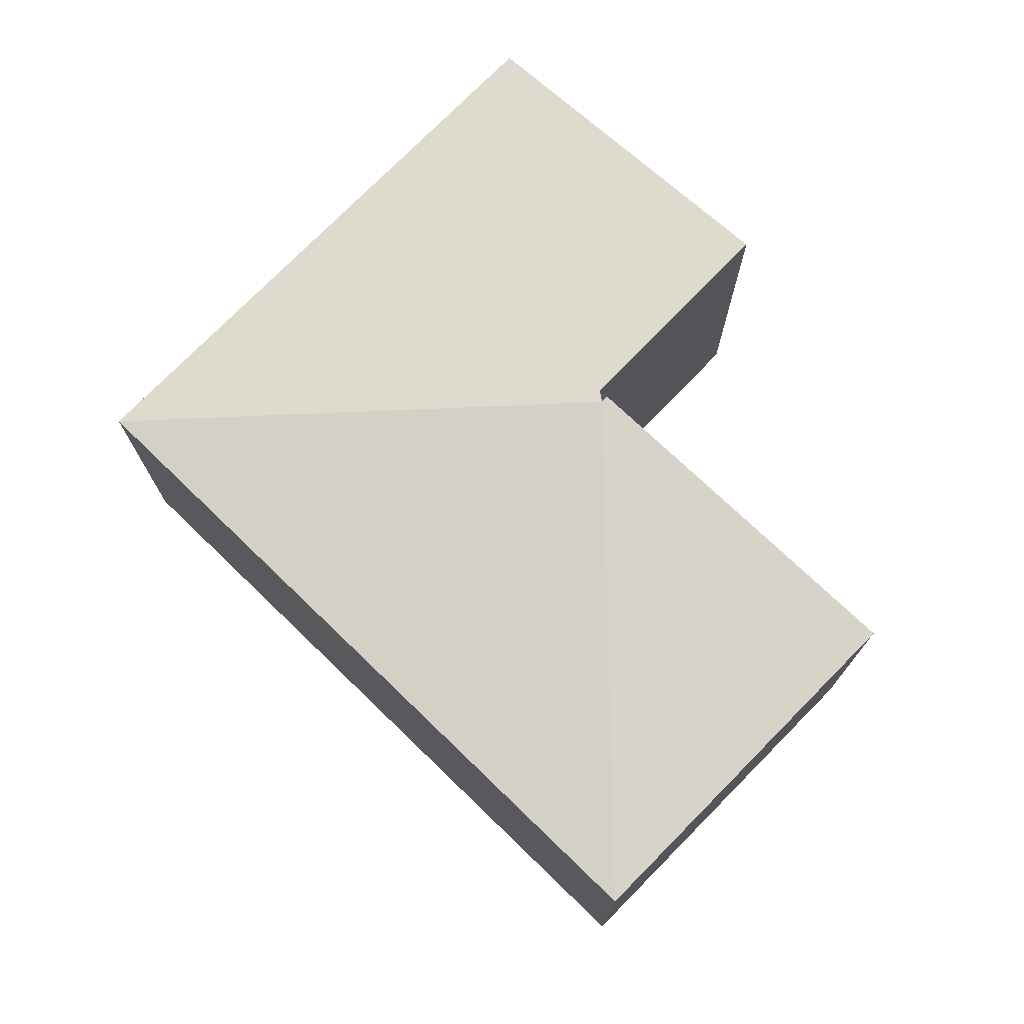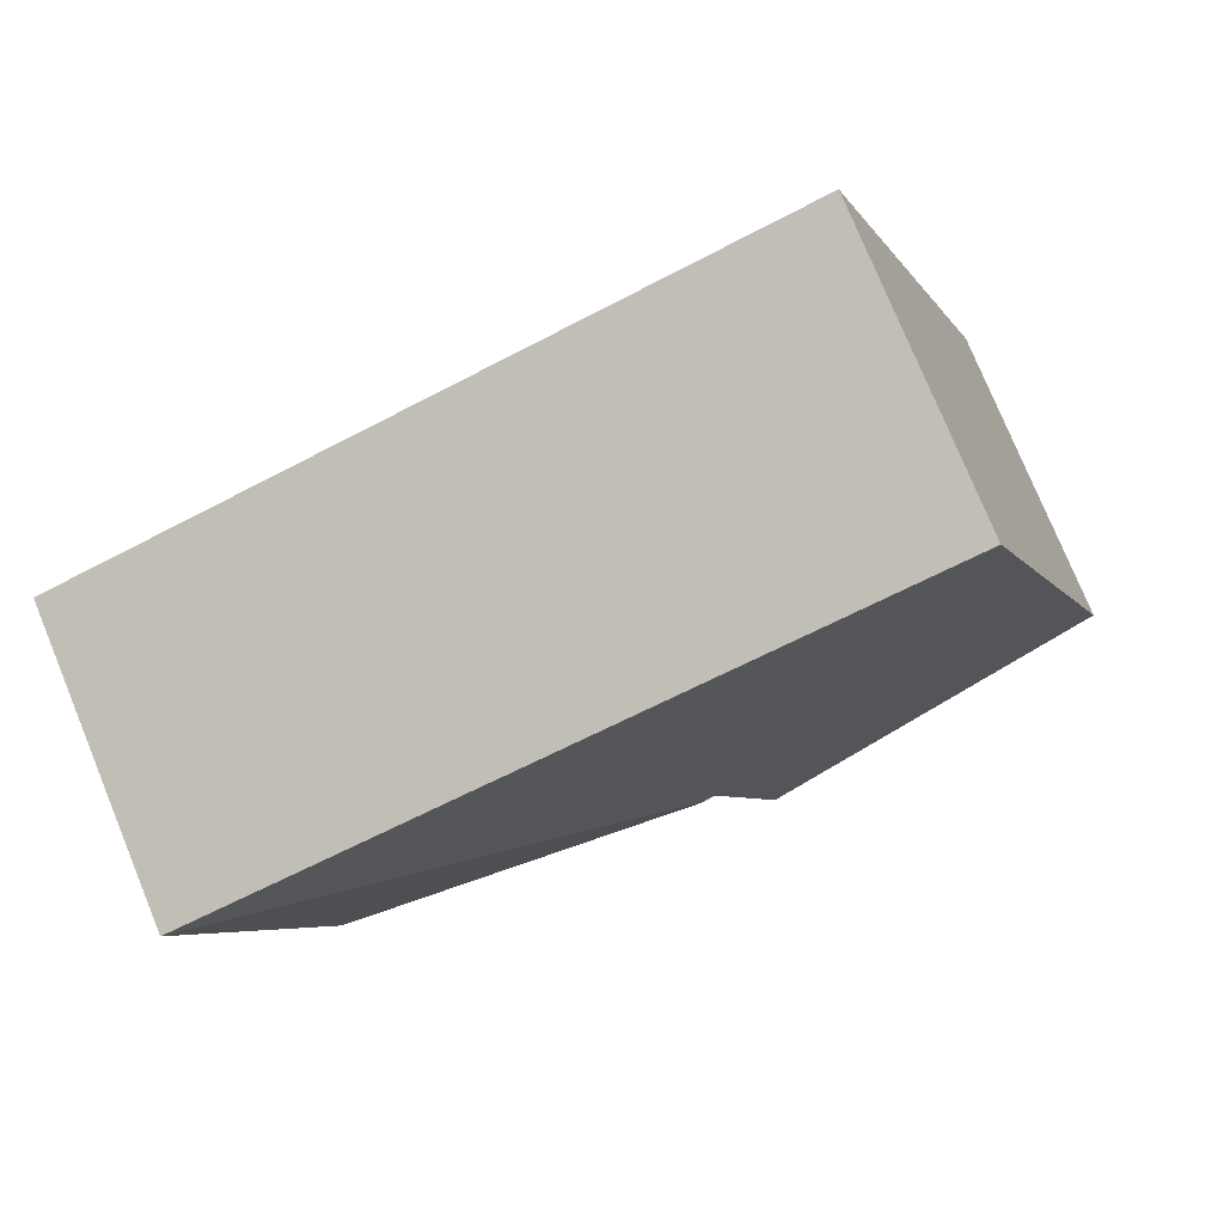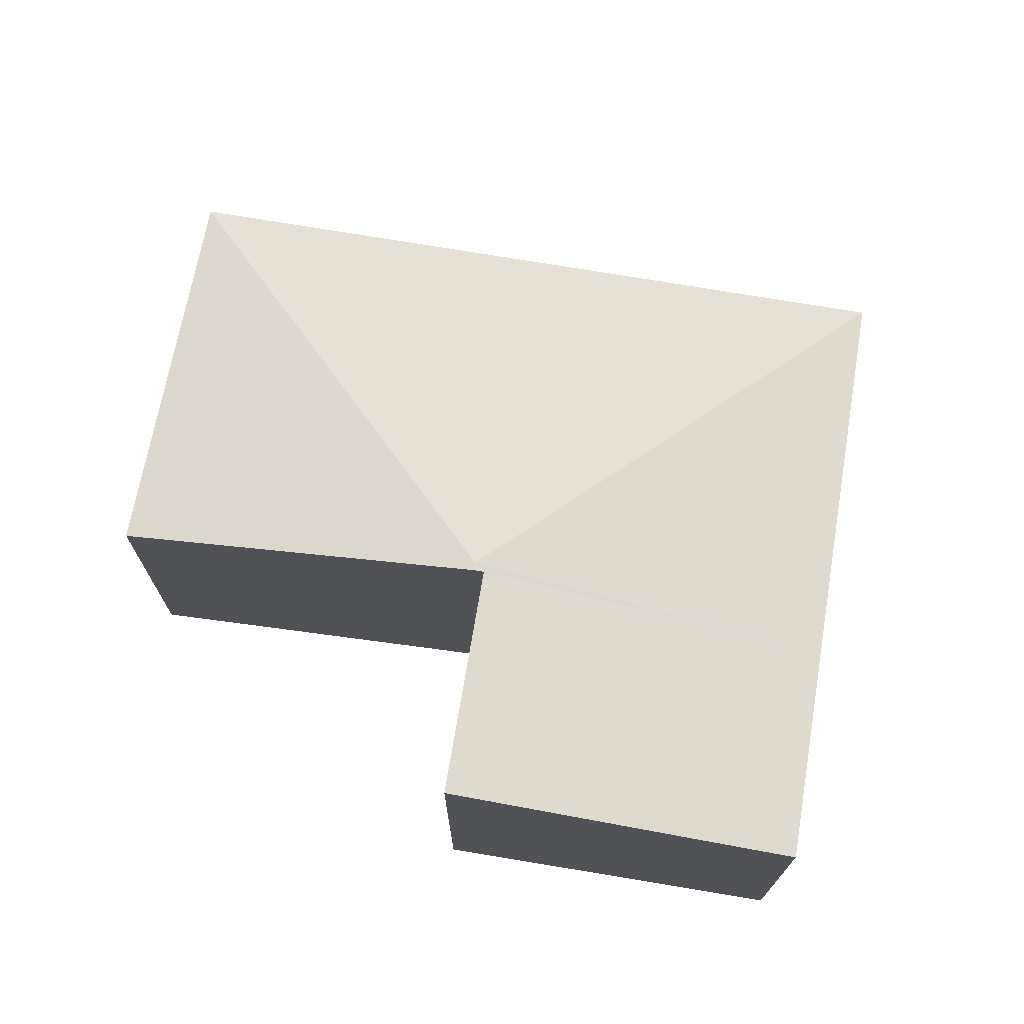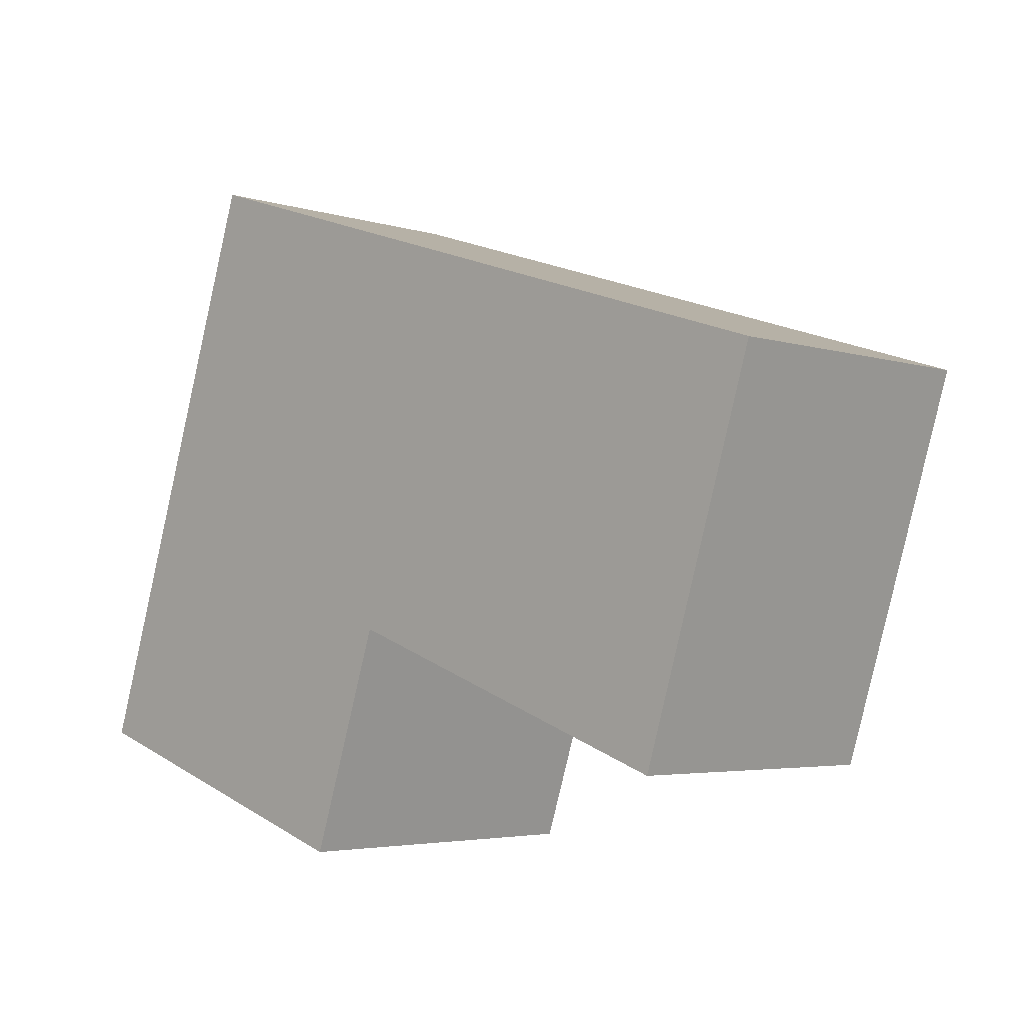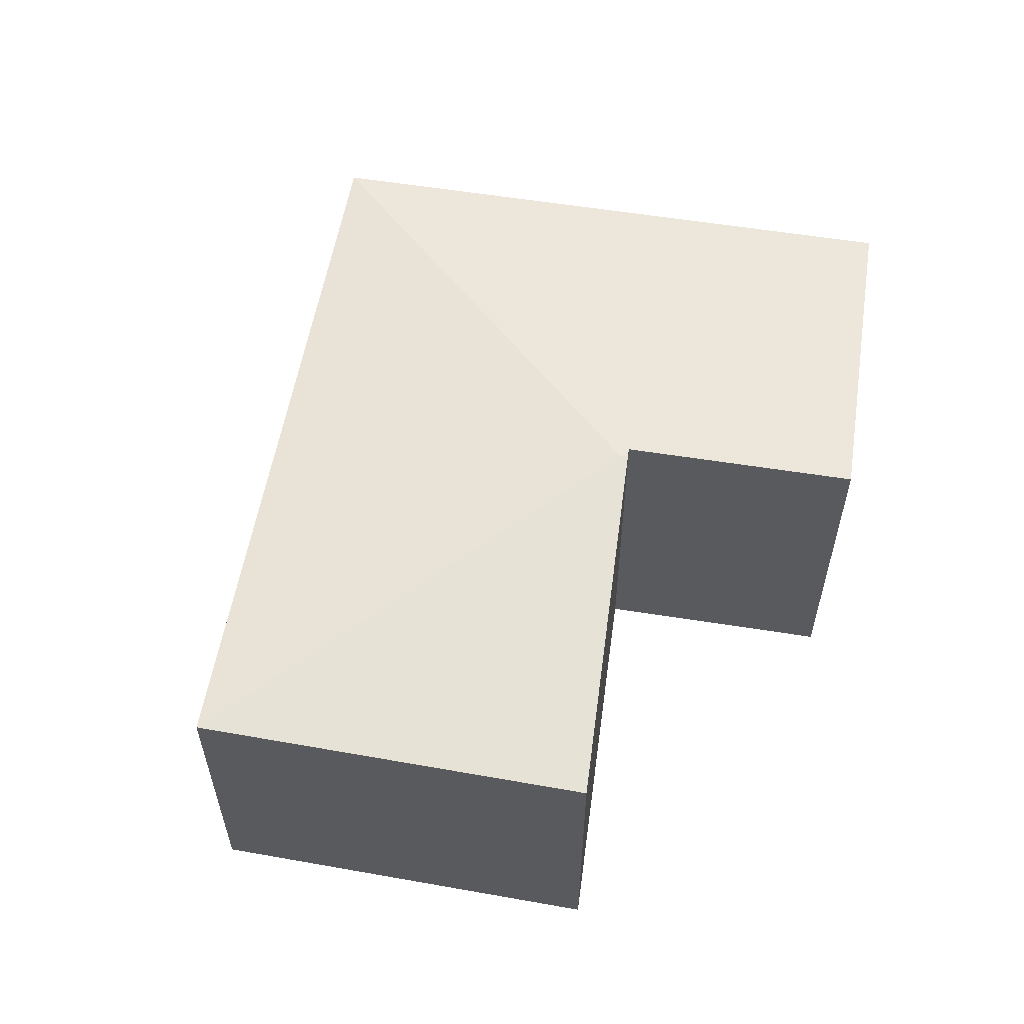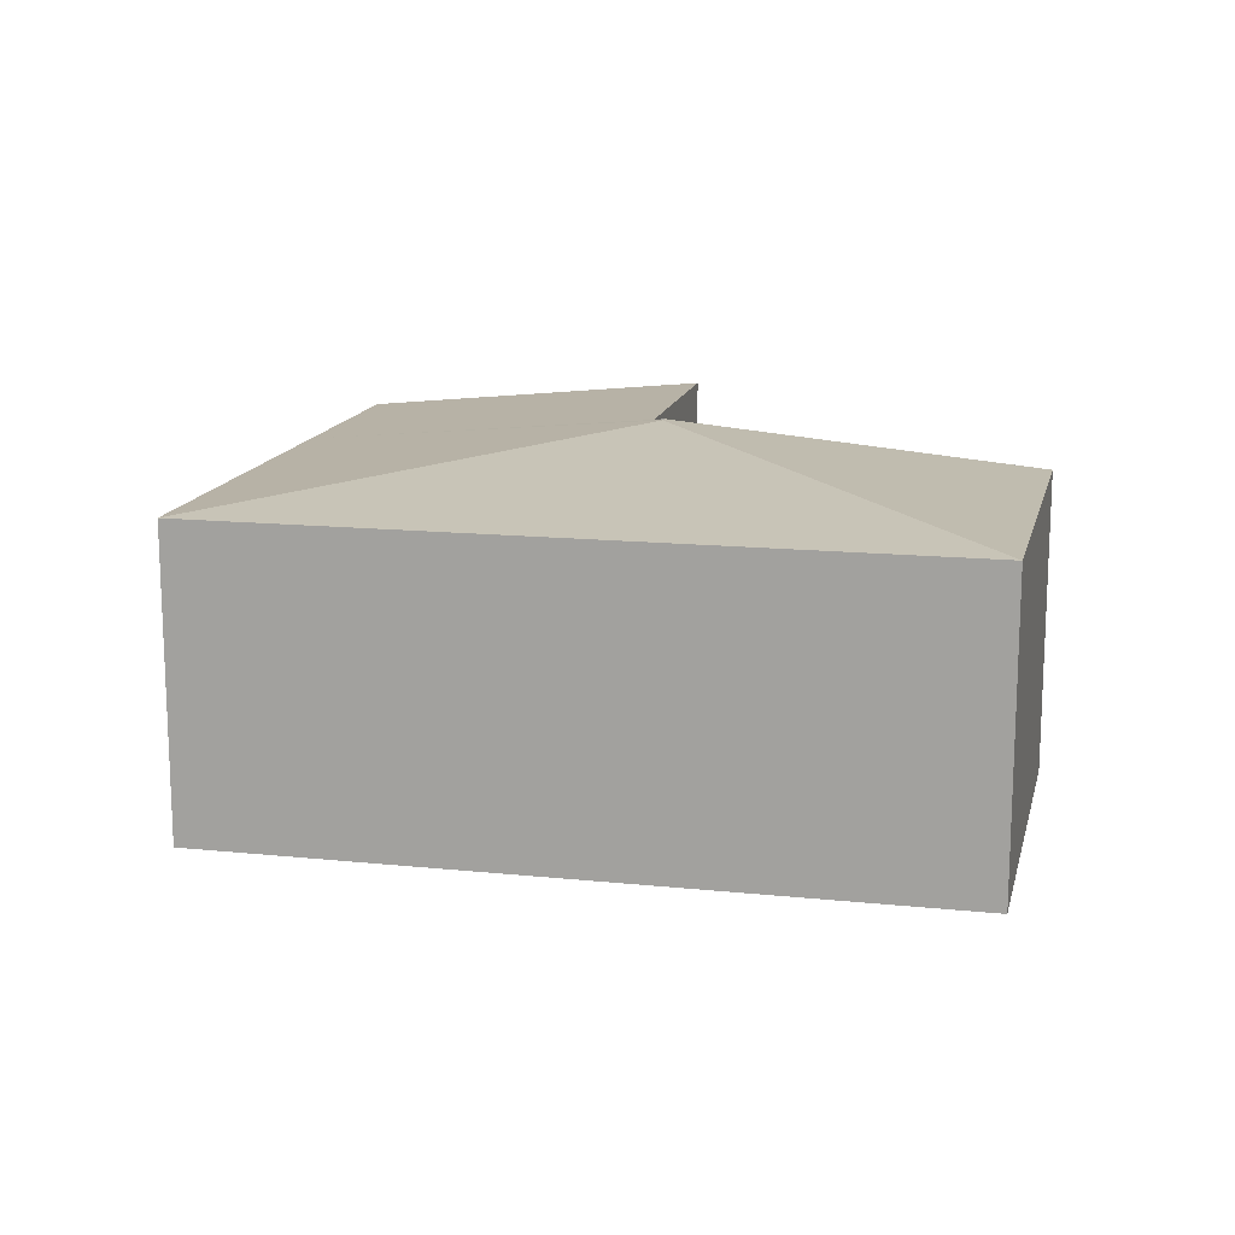
<metadata>
{"format":"obj","ext":"obj","renderer":"f3d","projection":"perspective","resolution":1024,"background":"white","views":[{"elev":73.6,"azim":62.0,"up":"+Y"},{"elev":77.7,"azim":157.6,"up":"+Z"},{"elev":70.9,"azim":-152.3,"up":"+Y"},{"elev":-4.0,"azim":44.4,"up":"+Z"},{"elev":57.1,"azim":117.7,"up":"+Y"},{"elev":14.5,"azim":30.6,"up":"+Y"}]}
</metadata>
<code>
v  2.864 2.267 0.77
v  1.274 2.02 3.895
v  5.986 2.02 2.368
v  0.452 2.02 1.381
v  2.847 2.267 0.718
v  5.208 2.017 -0.142
v  2.746 2.259 0.638
v  2.78 2.259 0.742
v  2.286 2.259 -0.756
v  0 2.02 1.237e-16
v  0 0 0
v  0.452 -8.456e-17 1.381
v  1.274 -2.385e-16 3.895
v  5.986 -1.45e-16 2.368
v  5.208 8.695e-18 -0.142
v  2.78 -4.543e-17 0.742
v  2.286 4.629e-17 -0.756
v  2.746 -3.907e-17 0.638
v  2.847 -4.396e-17 0.718
g defaultobject
f 1 2 3
f 1 4 2
f 5 3 6
f 3 5 1
f 7 4 8
f 4 7 9
f 4 9 10
f 1 8 4
f 11 4 10
f 4 11 2
f 2 11 12
f 2 12 13
f 13 3 2
f 3 13 14
f 14 6 3
f 6 14 15
f 16 7 8
f 7 16 9
f 9 16 17
f 17 16 18
f 15 5 6
f 5 15 19
f 5 19 8
f 8 19 16
f 17 10 9
f 10 17 11
f 12 14 13
f 14 12 11
f 14 11 16
f 16 11 18
f 18 11 17
f 14 19 15
f 19 14 16

</code>
